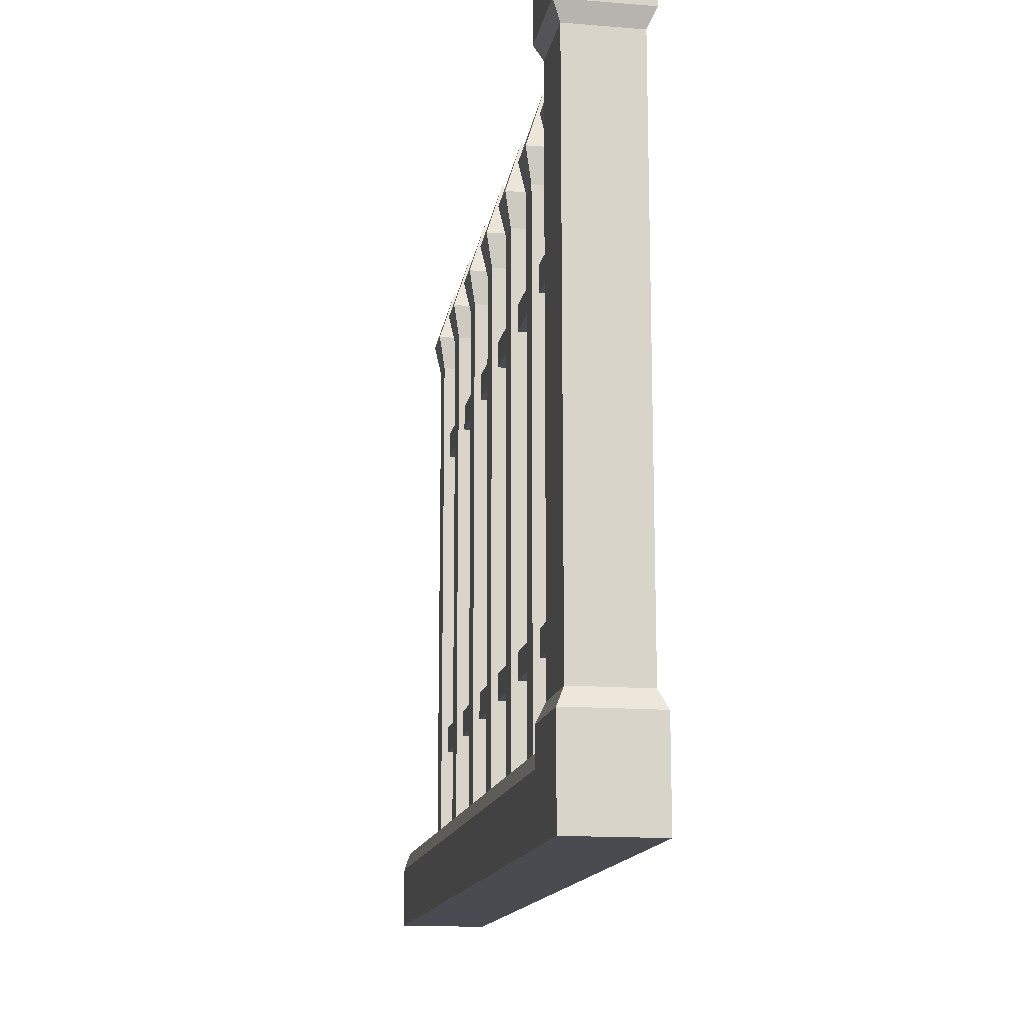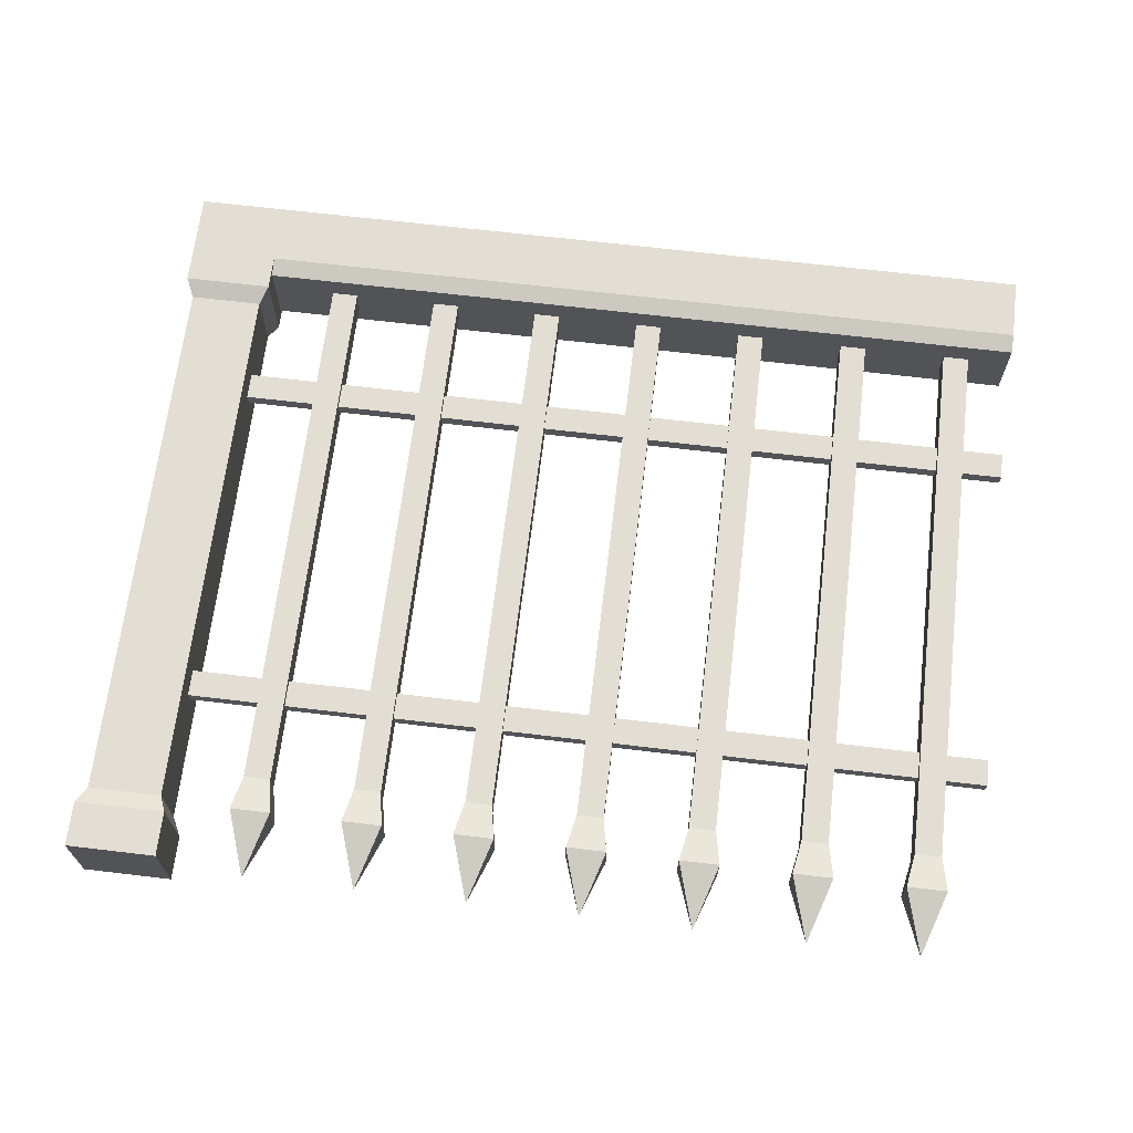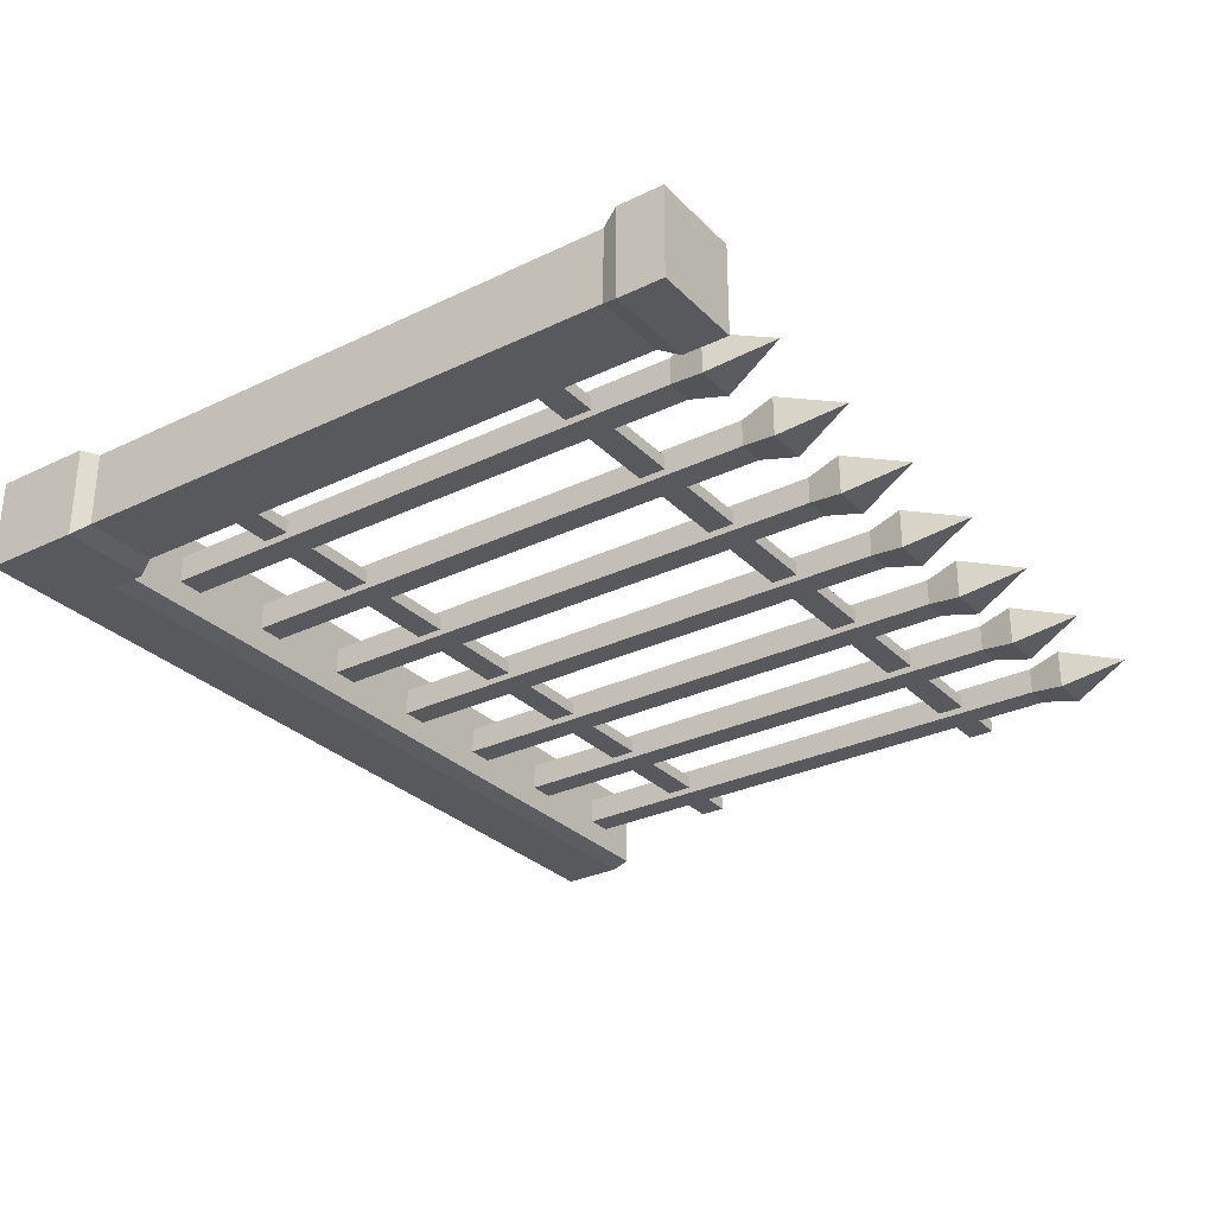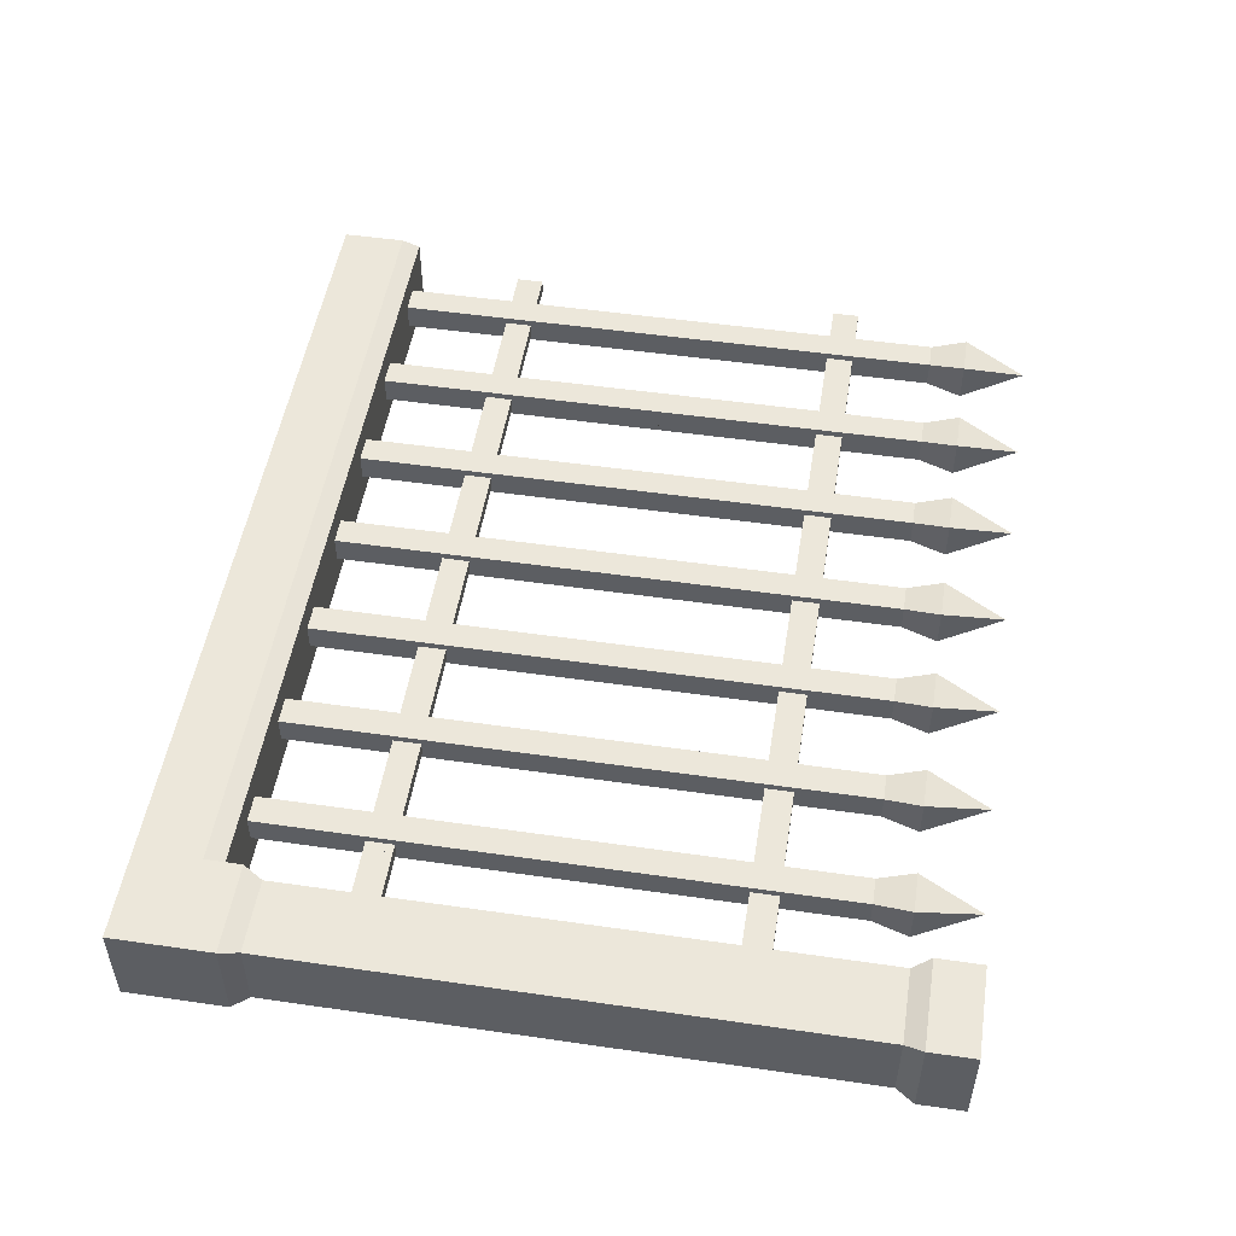
<metadata>
{"format":"obj","ext":"obj","renderer":"f3d","projection":"perspective","resolution":1024,"background":"white","views":[{"elev":-14.6,"azim":80.0,"up":"+Y"},{"elev":67.2,"azim":-173.2,"up":"+Z"},{"elev":-29.7,"azim":125.2,"up":"+Z"},{"elev":50.7,"azim":99.0,"up":"+Z"}]}
</metadata>
<code>
g ironFenceBorderColumn
v 0.4 0.7739 -0.5
v 0.4 0.8239 -0.5
v 0.4 0.7739 -0.4
v 0.4 0.8239 -0.4
v 0.5 0.8239 -0.5
v 0.5 0.7739 -0.5
v 0.5 0.8239 -0.4
v 0.5 0.7739 -0.4
v 0.4 0.11 -0.4
v 0.5 0.11 -0.4
v 0.4 0.07 -0.4
v 0.5 0 -0.4
v -0.5 0 -0.4
v -0.5 0.07 -0.4
v 0.409 0.7539 -0.491
v 0.409 0.7539 -0.409
v 0.5 0 -0.5
v 0.5 0.11 -0.5
v 0.4 0.11 -0.5
v 0.409 0.13 -0.491
v 0.409 0.13 -0.409
v 0.491 0.13 -0.491
v 0.491 0.7539 -0.491
v -0.5 0 -0.5
v -0.5 0.07 -0.5
v 0.4 0.07 -0.5
v 0.491 0.7539 -0.409
v 0.491 0.13 -0.409
v 0.4 0.09 -0.493
v 0.4 0.09 -0.407
v -0.5 0.09 -0.493
v -0.5 0.09 -0.407
v 0.409 0.21 -0.4575
v 0.409 0.6239 -0.4575
v 0.409 0.21 -0.4425
v 0.409 0.24 -0.4575
v 0.409 0.24 -0.4425
v 0.409 0.6239 -0.4425
v 0.409 0.5939 -0.4575
v 0.409 0.5939 -0.4425
v -0.3275 0.09 -0.465
v -0.2975 0.09 -0.465
v -0.3275 0.09 -0.435
v -0.2025 0.09 -0.465
v -0.2025 0.09 -0.435
v -0.2975 0.09 -0.435
v -0.1725 0.09 -0.465
v -0.1725 0.09 -0.435
v -0.0775 0.09 -0.435
v -0.0775 0.09 -0.465
v -0.0475 0.09 -0.435
v -0.0475 0.09 -0.465
v 0.0475 0.09 -0.435
v 0.0775 0.09 -0.435
v 0.1725 0.09 -0.435
v 0.0475 0.09 -0.465
v 0.0775 0.09 -0.465
v 0.1725 0.09 -0.465
v 0.2025 0.09 -0.465
v 0.2025 0.09 -0.435
v 0.2975 0.09 -0.435
v 0.2975 0.09 -0.465
v 0.3275 0.09 -0.435
v 0.3275 0.09 -0.465
v -0.4525 0.09 -0.435
v -0.4525 0.09 -0.465
v -0.4225 0.09 -0.435
v -0.4225 0.09 -0.465
v 0.1875 0.8239 -0.45
v 0.21 0.7539 -0.4725
v 0.21 0.7539 -0.4275
v 0.3125 0.8239 -0.45
v 0.335 0.7539 -0.4725
v 0.335 0.7539 -0.4275
v 0.165 0.7539 -0.4725
v 0.29 0.7539 -0.4275
v 0.165 0.7539 -0.4275
v 0.29 0.7539 -0.4725
v -0.46 0.7539 -0.4725
v -0.415 0.7539 -0.4725
v -0.4375 0.8239 -0.45
v -0.46 0.7539 -0.4275
v -0.415 0.7539 -0.4275
v -0.29 0.7539 -0.4275
v -0.335 0.7539 -0.4275
v -0.3125 0.8239 -0.45
v -0.335 0.7539 -0.4725
v -0.29 0.7539 -0.4725
v 0.0625 0.8239 -0.45
v 0.085 0.7539 -0.4725
v 0.085 0.7539 -0.4275
v 0.04 0.7539 -0.4725
v 0.04 0.7539 -0.4275
v -0.04 0.7539 -0.4275
v -0.085 0.7539 -0.4275
v -0.0625 0.8239 -0.45
v -0.04 0.7539 -0.4725
v -0.085 0.7539 -0.4725
v -0.165 0.7539 -0.4275
v -0.21 0.7539 -0.4275
v -0.1875 0.8239 -0.45
v -0.165 0.7539 -0.4725
v -0.21 0.7539 -0.4725
v 0.3275 0.7139 -0.435
v 0.2975 0.7139 -0.435
v 0.2975 0.7139 -0.465
v 0.3275 0.7139 -0.465
v 0.3275 0.24 -0.4575
v 0.3275 0.24 -0.4425
v 0.3275 0.21 -0.4425
v 0.3275 0.21 -0.4575
v -0.5 0.21 -0.4575
v -0.5 0.24 -0.4575
v -0.5 0.21 -0.4425
v -0.5 0.24 -0.4425
v 0.2025 0.7139 -0.435
v 0.1725 0.7139 -0.435
v 0.1725 0.7139 -0.465
v 0.2025 0.7139 -0.465
v -0.2975 0.7139 -0.435
v -0.3275 0.7139 -0.435
v -0.3275 0.7139 -0.465
v -0.2975 0.7139 -0.465
v -0.4525 0.7139 -0.465
v -0.4225 0.7139 -0.465
v -0.4225 0.7139 -0.435
v -0.4525 0.7139 -0.435
v 0.0475 0.7139 -0.465
v 0.0775 0.7139 -0.465
v 0.0775 0.7139 -0.435
v 0.0475 0.7139 -0.435
v -0.0775 0.7139 -0.465
v -0.0775 0.7139 -0.435
v -0.0475 0.7139 -0.465
v -0.0475 0.7139 -0.435
v 0.2975 0.5939 -0.4425
v 0.2975 0.5939 -0.4575
v 0.2025 0.5939 -0.4425
v 0.2025 0.5939 -0.4575
v -0.1725 0.7139 -0.435
v -0.2025 0.7139 -0.435
v -0.2025 0.7139 -0.465
v -0.1725 0.7139 -0.465
v 0.2975 0.6239 -0.4575
v 0.2975 0.6239 -0.4425
v 0.2025 0.6239 -0.4575
v 0.2025 0.6239 -0.4425
v -0.5 0.5939 -0.4575
v -0.5 0.6239 -0.4575
v -0.5 0.5939 -0.4425
v -0.5 0.6239 -0.4425
v -0.4525 0.5939 -0.4425
v -0.4525 0.6239 -0.4425
v 0.0775 0.5939 -0.4575
v 0.1725 0.5939 -0.4575
v 0.0775 0.6239 -0.4575
v 0.1725 0.6239 -0.4575
v -0.3275 0.21 -0.4425
v -0.4225 0.21 -0.4425
v -0.3275 0.24 -0.4425
v -0.4225 0.24 -0.4425
v -0.2025 0.21 -0.4425
v -0.2975 0.21 -0.4425
v -0.2025 0.24 -0.4425
v -0.2975 0.24 -0.4425
v 0.1725 0.21 -0.4425
v 0.1725 0.21 -0.4575
v 0.0775 0.21 -0.4425
v 0.0775 0.21 -0.4575
v 0.2975 0.21 -0.4425
v 0.2975 0.21 -0.4575
v 0.2025 0.21 -0.4425
v 0.2025 0.21 -0.4575
v -0.3275 0.24 -0.4575
v -0.4225 0.24 -0.4575
v -0.4525 0.24 -0.4575
v -0.4525 0.24 -0.4425
v -0.4525 0.21 -0.4425
v -0.4525 0.21 -0.4575
v 0.2975 0.24 -0.4425
v 0.2025 0.24 -0.4425
v 0.2975 0.24 -0.4575
v 0.2025 0.24 -0.4575
v -0.3275 0.21 -0.4575
v -0.4225 0.21 -0.4575
v -0.2025 0.24 -0.4575
v -0.2975 0.24 -0.4575
v 0.1725 0.24 -0.4425
v 0.0775 0.24 -0.4425
v -0.2025 0.21 -0.4575
v -0.2975 0.21 -0.4575
v 0.0775 0.24 -0.4575
v 0.1725 0.24 -0.4575
v -0.3275 0.6239 -0.4575
v -0.3275 0.6239 -0.4425
v -0.4225 0.6239 -0.4575
v -0.4225 0.6239 -0.4425
v 0.3275 0.6239 -0.4575
v 0.3275 0.6239 -0.4425
v 0.3275 0.5939 -0.4425
v 0.3275 0.5939 -0.4575
v -0.4525 0.5939 -0.4575
v 0.0475 0.5939 -0.4425
v 0.0475 0.5939 -0.4575
v -0.0475 0.5939 -0.4425
v -0.0475 0.5939 -0.4575
v -0.2025 0.6239 -0.4575
v -0.2025 0.6239 -0.4425
v -0.2975 0.6239 -0.4575
v -0.2975 0.6239 -0.4425
v -0.4525 0.6239 -0.4575
v 0.1725 0.6239 -0.4425
v 0.0775 0.6239 -0.4425
v -0.0475 0.21 -0.4575
v 0.0475 0.21 -0.4575
v -0.0475 0.24 -0.4575
v 0.0475 0.24 -0.4575
v 0.0475 0.21 -0.4425
v -0.0475 0.21 -0.4425
v -0.0775 0.21 -0.4425
v -0.0775 0.21 -0.4575
v -0.1725 0.21 -0.4425
v -0.1725 0.21 -0.4575
v -0.1725 0.24 -0.4575
v -0.0775 0.24 -0.4575
v 0.0475 0.24 -0.4425
v -0.0475 0.24 -0.4425
v -0.3275 0.5939 -0.4425
v -0.3275 0.5939 -0.4575
v -0.4225 0.5939 -0.4425
v -0.4225 0.5939 -0.4575
v -0.2025 0.5939 -0.4425
v -0.2025 0.5939 -0.4575
v -0.2975 0.5939 -0.4425
v -0.2975 0.5939 -0.4575
v -0.0775 0.5939 -0.4425
v -0.0775 0.5939 -0.4575
v -0.1725 0.5939 -0.4425
v -0.1725 0.5939 -0.4575
v -0.0775 0.24 -0.4425
v -0.1725 0.24 -0.4425
v 0.1725 0.5939 -0.4425
v 0.0775 0.5939 -0.4425
v 0.0475 0.6239 -0.4575
v 0.0475 0.6239 -0.4425
v -0.0475 0.6239 -0.4575
v -0.0475 0.6239 -0.4425
v -0.1725 0.6239 -0.4575
v -0.0775 0.6239 -0.4575
v -0.0775 0.6239 -0.4425
v -0.1725 0.6239 -0.4425
f 3 2 1
f 2 3 4
f 7 6 5
f 6 7 8
f 11 10 9
f 11 12 10
f 12 11 13
f 14 13 11
f 15 3 1
f 3 15 16
f 18 12 17
f 12 18 10
f 9 20 19
f 20 9 21
f 15 22 20
f 22 15 23
f 25 17 24
f 17 25 26
f 17 26 18
f 18 26 19
f 8 16 27
f 16 8 3
f 20 18 19
f 18 20 22
f 8 23 6
f 23 8 27
f 22 10 18
f 10 22 28
f 27 21 28
f 21 27 16
f 27 22 23
f 22 27 28
f 1 23 15
f 23 1 6
f 7 3 8
f 3 7 4
f 2 6 1
f 6 2 5
f 28 9 10
f 9 28 21
f 2 7 5
f 7 2 4
f 29 19 26
f 19 29 9
f 9 29 30
f 9 30 11
f 13 25 24
f 25 13 31
f 31 13 32
f 32 13 14
f 13 17 12
f 17 13 24
f 31 26 25
f 26 31 29
f 30 14 11
f 14 30 32
f 20 33 15
f 33 20 21
f 34 15 33
f 15 34 16
f 33 21 35
f 34 33 36
f 35 21 37
f 16 34 38
f 16 38 21
f 34 36 39
f 37 39 36
f 40 21 38
f 39 37 40
f 37 21 40
f 42 31 41
f 41 31 43
f 44 31 42
f 44 42 45
f 46 45 42
f 47 31 44
f 32 45 46
f 32 46 43
f 32 48 45
f 48 49 47
f 32 49 48
f 50 47 49
f 50 31 47
f 32 51 49
f 52 31 50
f 32 53 51
f 51 53 52
f 32 54 53
f 32 55 54
f 56 52 53
f 56 31 52
f 57 31 56
f 54 55 57
f 58 31 57
f 58 57 55
f 59 31 58
f 32 60 55
f 60 61 59
f 32 61 60
f 62 59 61
f 62 31 59
f 32 63 61
f 64 31 62
f 63 30 64
f 30 63 32
f 29 64 30
f 64 29 31
f 32 65 31
f 66 31 65
f 32 67 65
f 68 31 66
f 32 43 67
f 43 31 68
f 67 43 68
f 71 70 69
f 74 73 72
f 69 70 75
f 72 76 74
f 69 77 71
f 76 72 78
f 77 69 75
f 72 73 78
f 81 80 79
f 82 81 79
f 83 80 81
f 81 82 83
f 86 85 84
f 86 88 87
f 85 86 87
f 84 88 86
f 91 90 89
f 89 90 92
f 89 93 91
f 93 89 92
f 96 95 94
f 94 97 96
f 96 97 98
f 95 96 98
f 101 100 99
f 99 102 101
f 100 101 103
f 101 102 103
f 104 61 63
f 61 104 105
f 78 107 106
f 107 78 73
f 108 37 36
f 37 108 109
f 110 33 35
f 33 110 111
f 114 113 112
f 113 114 115
f 108 33 111
f 33 108 36
f 74 107 73
f 107 74 104
f 37 110 35
f 110 37 109
f 74 105 104
f 105 74 76
f 106 76 78
f 76 106 105
f 106 64 62
f 64 106 107
f 116 55 60
f 55 116 117
f 118 59 58
f 59 118 119
f 118 77 75
f 77 118 117
f 71 117 116
f 117 71 77
f 71 119 70
f 119 71 116
f 75 119 118
f 119 75 70
f 120 43 46
f 43 120 121
f 122 42 41
f 42 122 123
f 84 123 88
f 123 84 120
f 84 121 120
f 121 84 85
f 122 85 87
f 85 122 121
f 87 123 122
f 123 87 88
f 124 68 66
f 68 124 125
f 126 65 67
f 65 126 127
f 124 82 79
f 82 124 127
f 83 127 126
f 127 83 82
f 83 125 80
f 125 83 126
f 79 125 124
f 125 79 80
f 92 129 128
f 129 92 90
f 130 53 54
f 53 130 131
f 128 57 56
f 57 128 129
f 128 93 92
f 93 128 131
f 91 131 130
f 131 91 93
f 91 129 90
f 129 91 130
f 132 95 98
f 95 132 133
f 98 134 132
f 134 98 97
f 132 52 50
f 52 132 134
f 94 134 97
f 134 94 135
f 135 49 51
f 49 135 133
f 94 133 135
f 133 94 95
f 138 137 136
f 137 138 139
f 140 45 48
f 45 140 141
f 142 47 44
f 47 142 143
f 103 143 142
f 143 103 102
f 146 145 144
f 145 146 147
f 99 143 102
f 143 99 140
f 99 141 140
f 141 99 100
f 150 149 148
f 149 150 151
f 153 150 152
f 150 153 151
f 156 155 154
f 155 156 157
f 142 100 103
f 100 142 141
f 160 159 158
f 159 160 161
f 164 163 162
f 163 164 165
f 168 167 166
f 167 168 169
f 172 171 170
f 171 172 173
f 175 160 174
f 160 175 161
f 113 177 176
f 177 113 115
f 177 114 178
f 114 177 115
f 114 179 178
f 179 114 112
f 180 172 170
f 172 180 181
f 183 180 182
f 180 183 181
f 159 184 158
f 184 159 185
f 187 164 186
f 164 187 165
f 188 168 166
f 168 188 189
f 175 184 185
f 184 175 174
f 113 179 112
f 179 113 176
f 183 171 173
f 171 183 182
f 163 190 162
f 190 163 191
f 192 167 169
f 167 192 193
f 187 190 191
f 190 187 186
f 192 188 193
f 188 192 189
f 196 195 194
f 195 196 197
f 198 38 34
f 38 198 199
f 200 39 40
f 39 200 201
f 150 202 152
f 202 150 148
f 205 204 203
f 204 205 206
f 209 208 207
f 208 209 210
f 149 153 211
f 153 149 151
f 156 212 157
f 212 156 213
f 216 215 214
f 215 216 217
f 219 215 218
f 215 219 214
f 222 221 220
f 221 222 223
f 224 221 223
f 221 224 225
f 226 219 218
f 219 226 227
f 230 229 228
f 229 230 231
f 234 233 232
f 233 234 235
f 238 237 236
f 237 238 239
f 224 240 225
f 240 224 241
f 240 222 220
f 222 240 241
f 243 155 242
f 155 243 154
f 216 226 217
f 226 216 227
f 246 245 244
f 245 246 247
f 212 243 242
f 243 212 213
f 198 39 201
f 39 198 34
f 246 204 206
f 204 246 244
f 248 237 239
f 237 248 249
f 196 229 231
f 229 196 194
f 145 138 136
f 138 145 147
f 250 238 236
f 238 250 251
f 195 230 228
f 230 195 197
f 245 205 203
f 205 245 247
f 208 234 232
f 234 208 210
f 248 250 249
f 250 248 251
f 38 200 40
f 200 38 199
f 146 137 139
f 137 146 144
f 149 202 148
f 202 149 211
f 209 233 235
f 233 209 207
f 107 198 64
f 198 107 104
f 111 64 198
f 64 111 63
f 198 104 199
f 111 198 201
f 199 104 200
f 63 111 110
f 63 110 104
f 111 201 108
f 200 108 201
f 109 104 110
f 108 200 109
f 200 104 109
f 171 61 170
f 170 61 180
f 171 62 61
f 62 171 106
f 144 106 171
f 144 171 182
f 106 144 105
f 144 182 137
f 180 137 182
f 105 144 145
f 105 145 61
f 137 180 136
f 180 61 136
f 136 61 145
f 167 55 166
f 166 55 188
f 167 58 55
f 58 167 118
f 157 118 167
f 157 167 193
f 118 157 117
f 157 193 155
f 188 155 193
f 117 157 212
f 117 212 55
f 155 188 242
f 188 55 242
f 242 55 212
f 146 116 147
f 147 116 138
f 146 119 116
f 119 146 59
f 173 59 146
f 173 146 139
f 59 173 60
f 173 139 183
f 138 183 139
f 60 173 172
f 60 172 116
f 183 138 181
f 138 116 181
f 181 116 172
f 184 43 158
f 158 43 160
f 184 41 43
f 41 184 122
f 194 122 184
f 194 184 174
f 122 194 121
f 194 174 229
f 160 229 174
f 121 194 195
f 121 195 43
f 229 160 228
f 160 43 228
f 228 43 195
f 209 120 210
f 210 120 234
f 209 123 120
f 123 209 42
f 191 42 209
f 191 209 235
f 42 191 46
f 191 235 187
f 234 187 235
f 46 191 163
f 46 163 120
f 187 234 165
f 234 120 165
f 165 120 163
f 125 196 68
f 196 125 126
f 185 68 196
f 68 185 67
f 196 126 197
f 185 196 231
f 197 126 230
f 67 185 159
f 67 159 126
f 185 231 175
f 230 175 231
f 161 126 159
f 175 230 161
f 230 126 161
f 179 65 178
f 178 65 177
f 179 66 65
f 66 179 124
f 211 124 179
f 211 179 176
f 124 211 127
f 211 176 202
f 177 202 176
f 127 211 153
f 127 153 65
f 202 177 152
f 177 65 152
f 152 65 153
f 156 130 213
f 213 130 243
f 156 129 130
f 129 156 57
f 169 57 156
f 169 156 154
f 57 169 54
f 169 154 192
f 243 192 154
f 54 169 168
f 54 168 130
f 192 243 189
f 243 130 189
f 189 130 168
f 215 53 218
f 218 53 226
f 215 56 53
f 56 215 128
f 244 128 215
f 244 215 217
f 128 244 131
f 244 217 204
f 226 204 217
f 131 244 245
f 131 245 53
f 204 226 203
f 226 53 203
f 203 53 245
f 134 246 52
f 246 134 135
f 214 52 246
f 52 214 51
f 246 135 247
f 214 246 206
f 247 135 205
f 51 214 219
f 51 219 135
f 214 206 216
f 205 216 206
f 227 135 219
f 216 205 227
f 205 135 227
f 221 49 220
f 220 49 240
f 221 50 49
f 50 221 132
f 249 132 221
f 249 221 225
f 132 249 133
f 249 225 237
f 240 237 225
f 133 249 250
f 133 250 49
f 237 240 236
f 240 49 236
f 236 49 250
f 143 248 47
f 248 143 140
f 223 47 248
f 47 223 48
f 248 140 251
f 223 248 239
f 251 140 238
f 48 223 222
f 48 222 140
f 223 239 224
f 238 224 239
f 241 140 222
f 224 238 241
f 238 140 241
f 190 45 162
f 162 45 164
f 190 44 45
f 44 190 142
f 207 142 190
f 207 190 186
f 142 207 141
f 207 186 233
f 164 233 186
f 141 207 208
f 141 208 45
f 233 164 232
f 164 45 232
f 232 45 208

</code>
